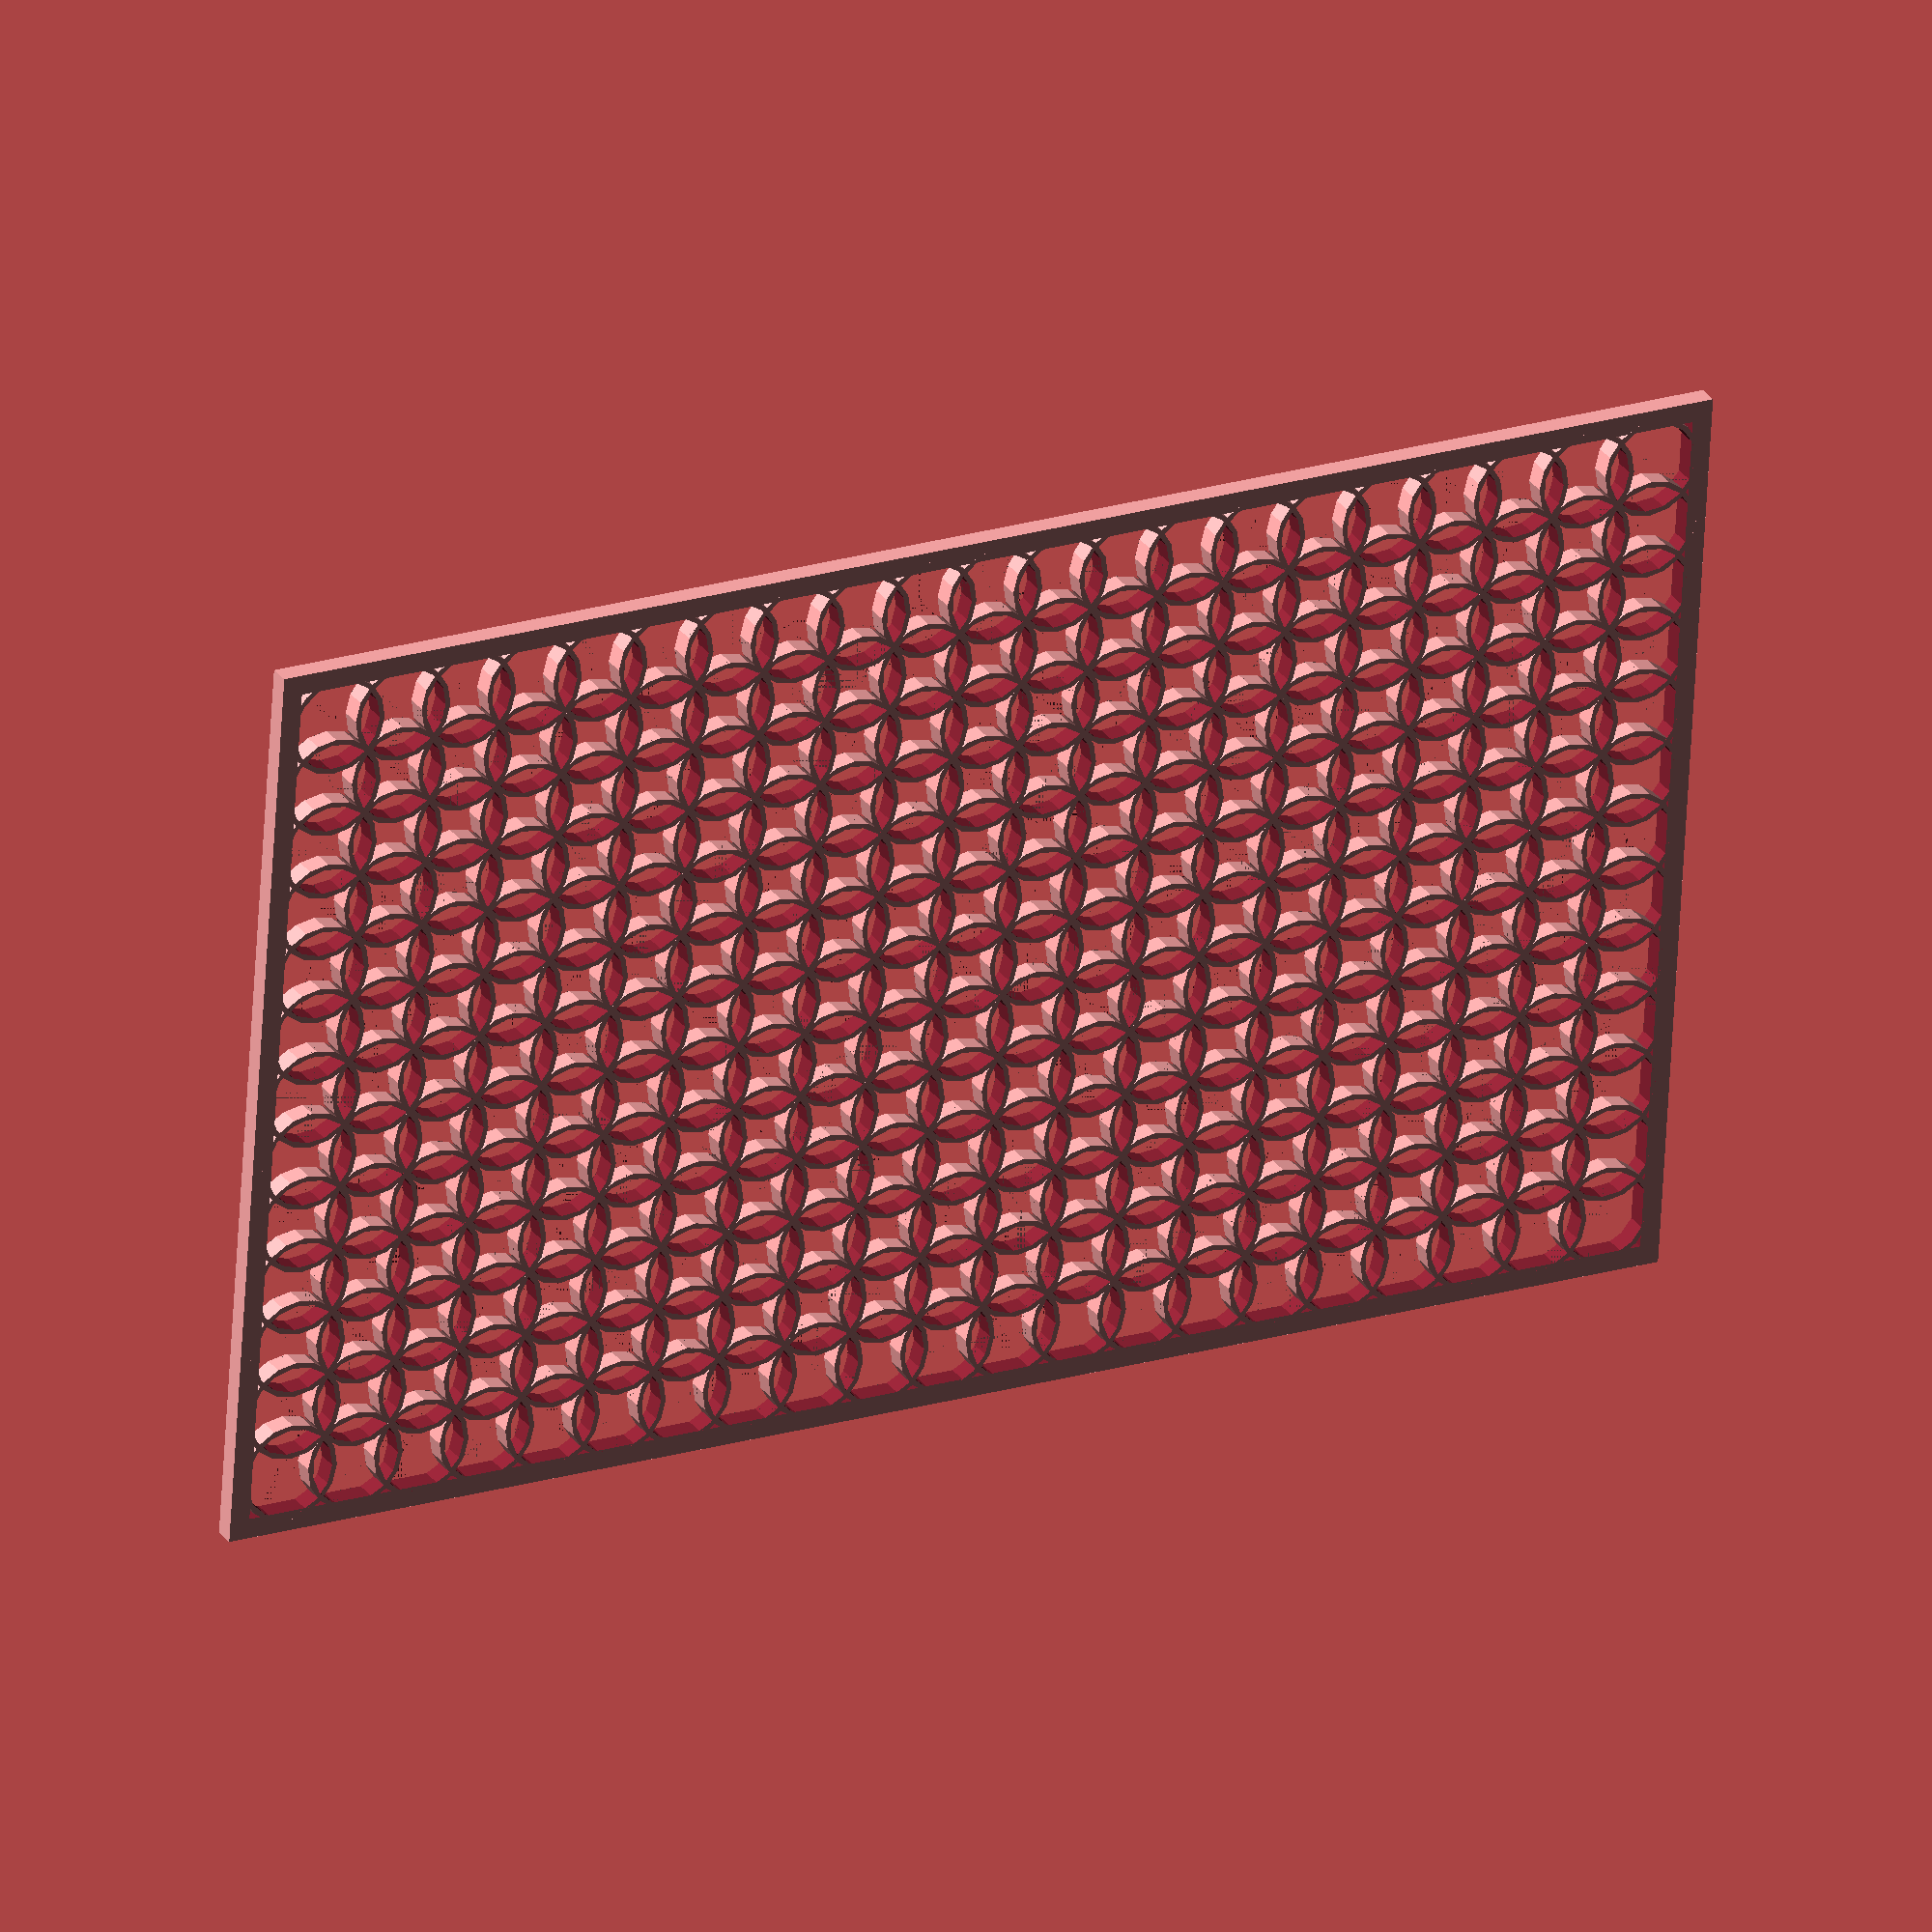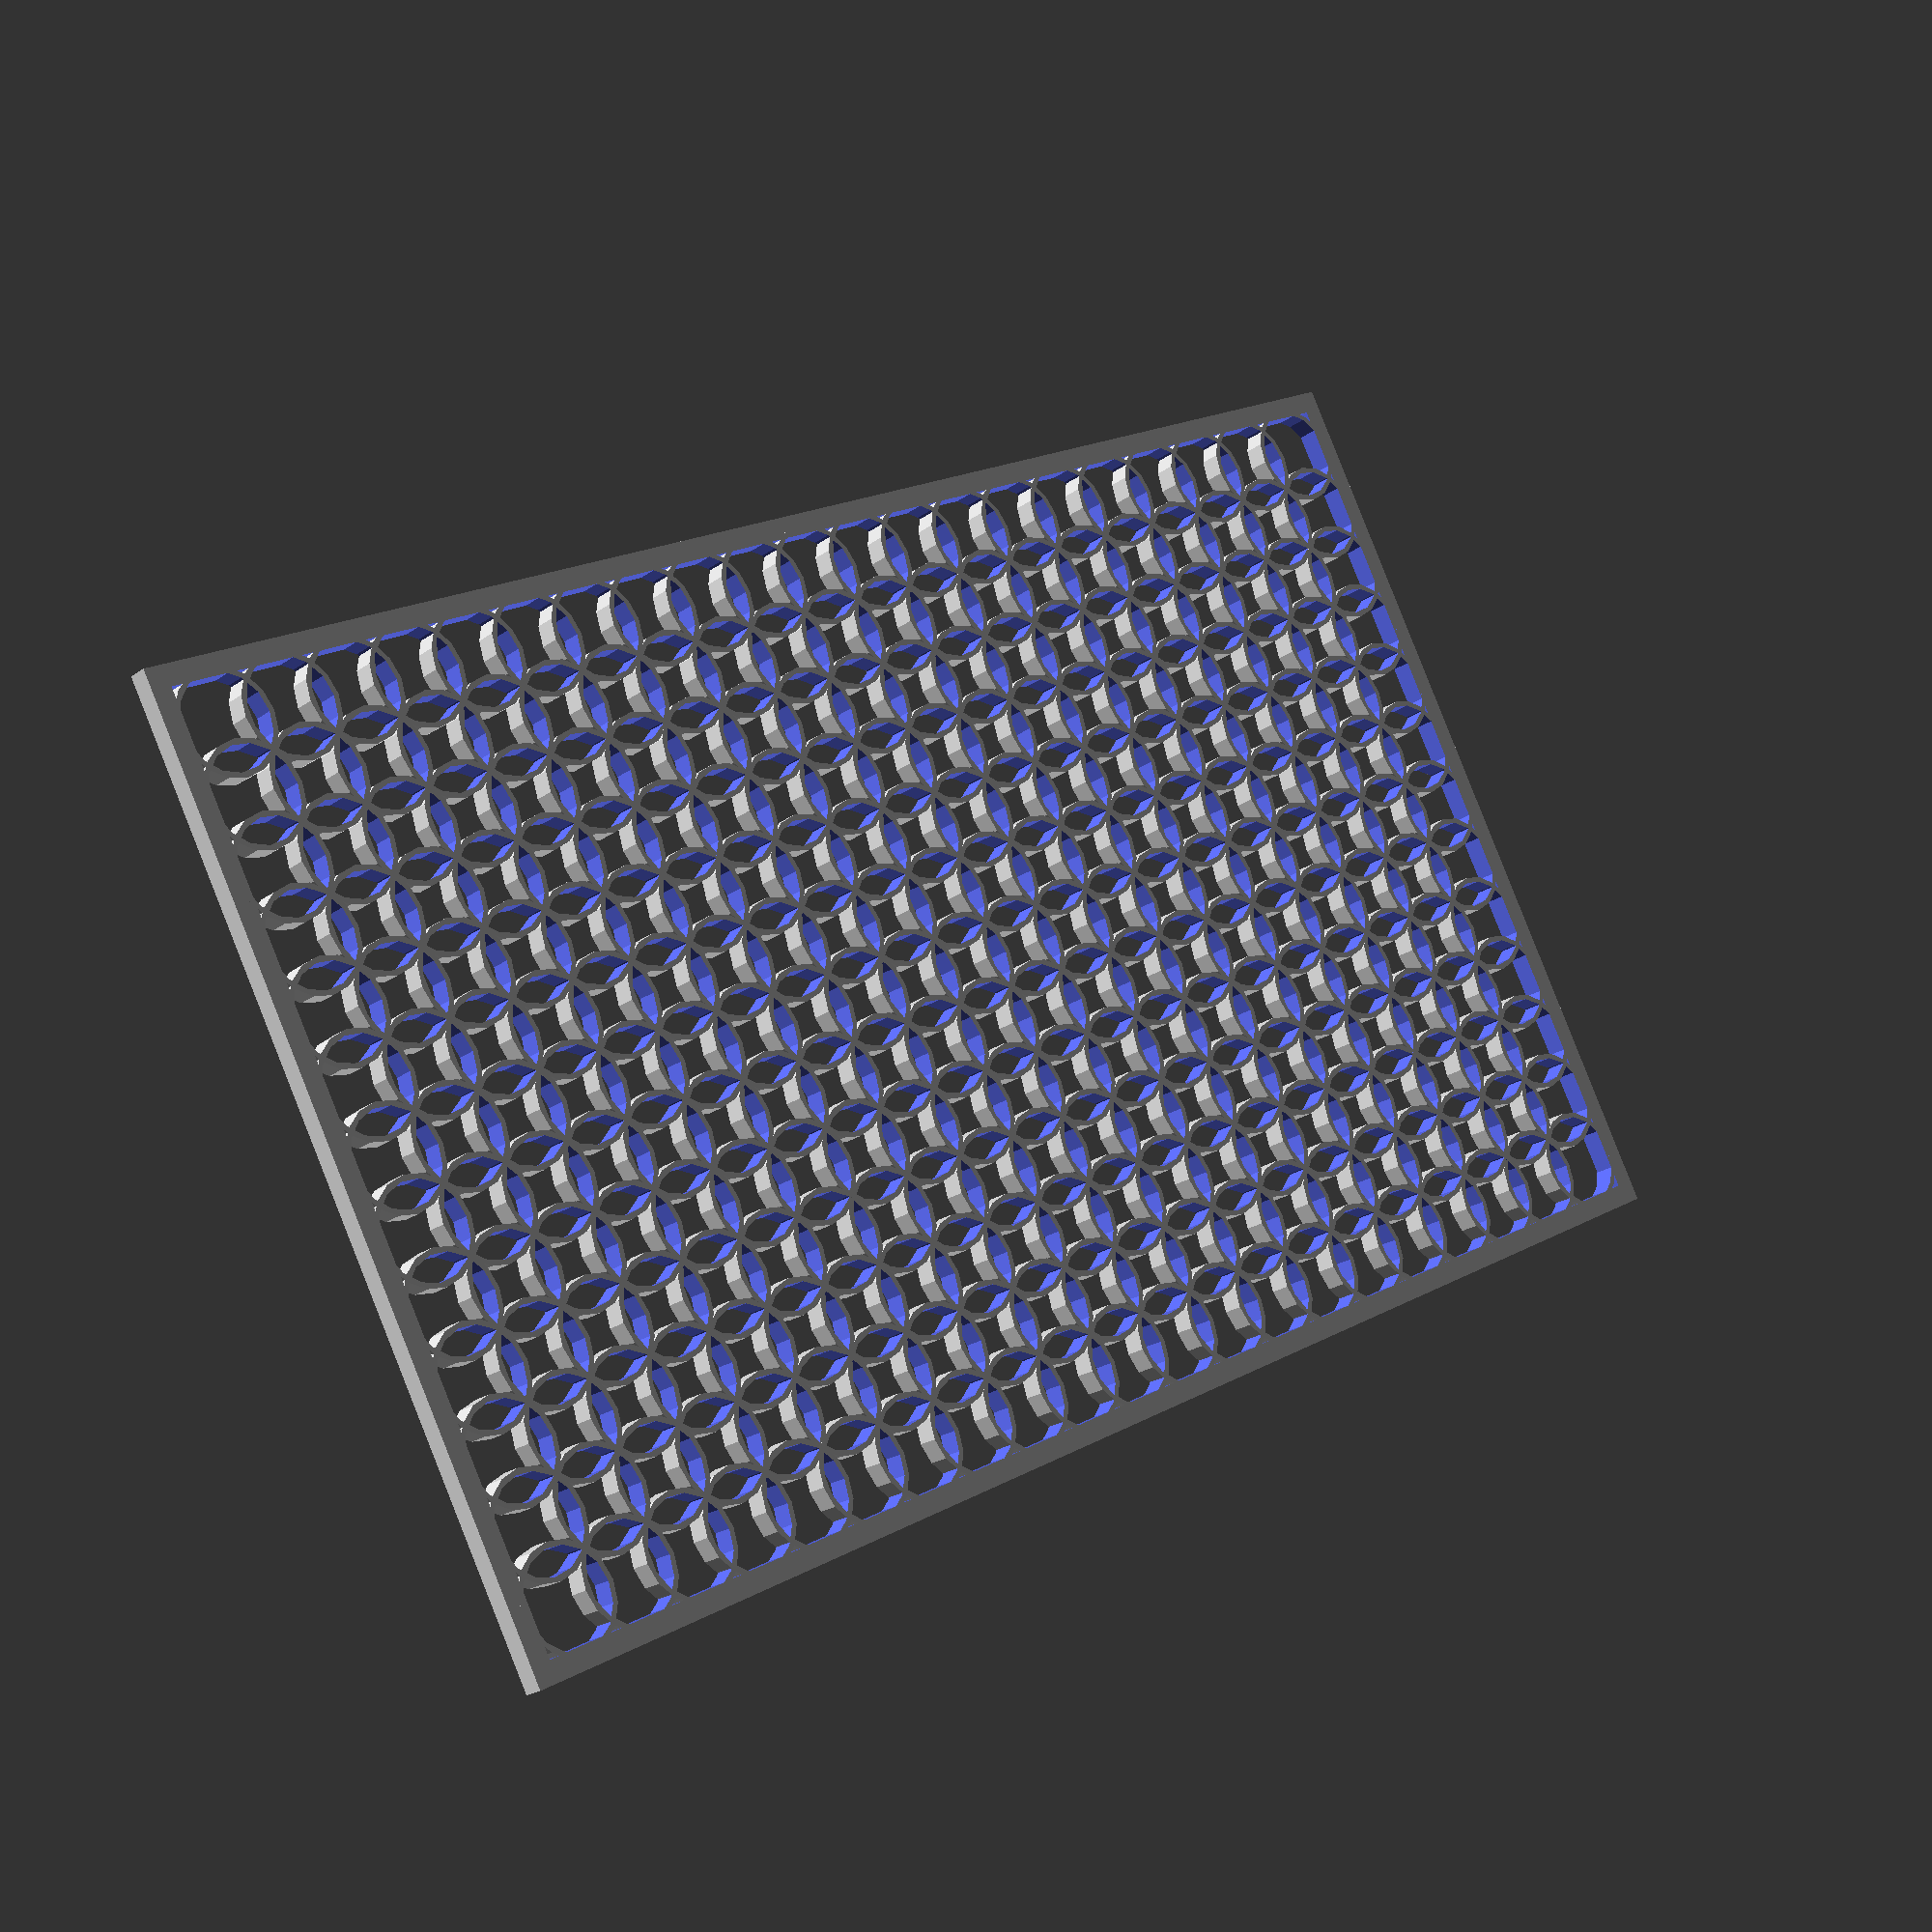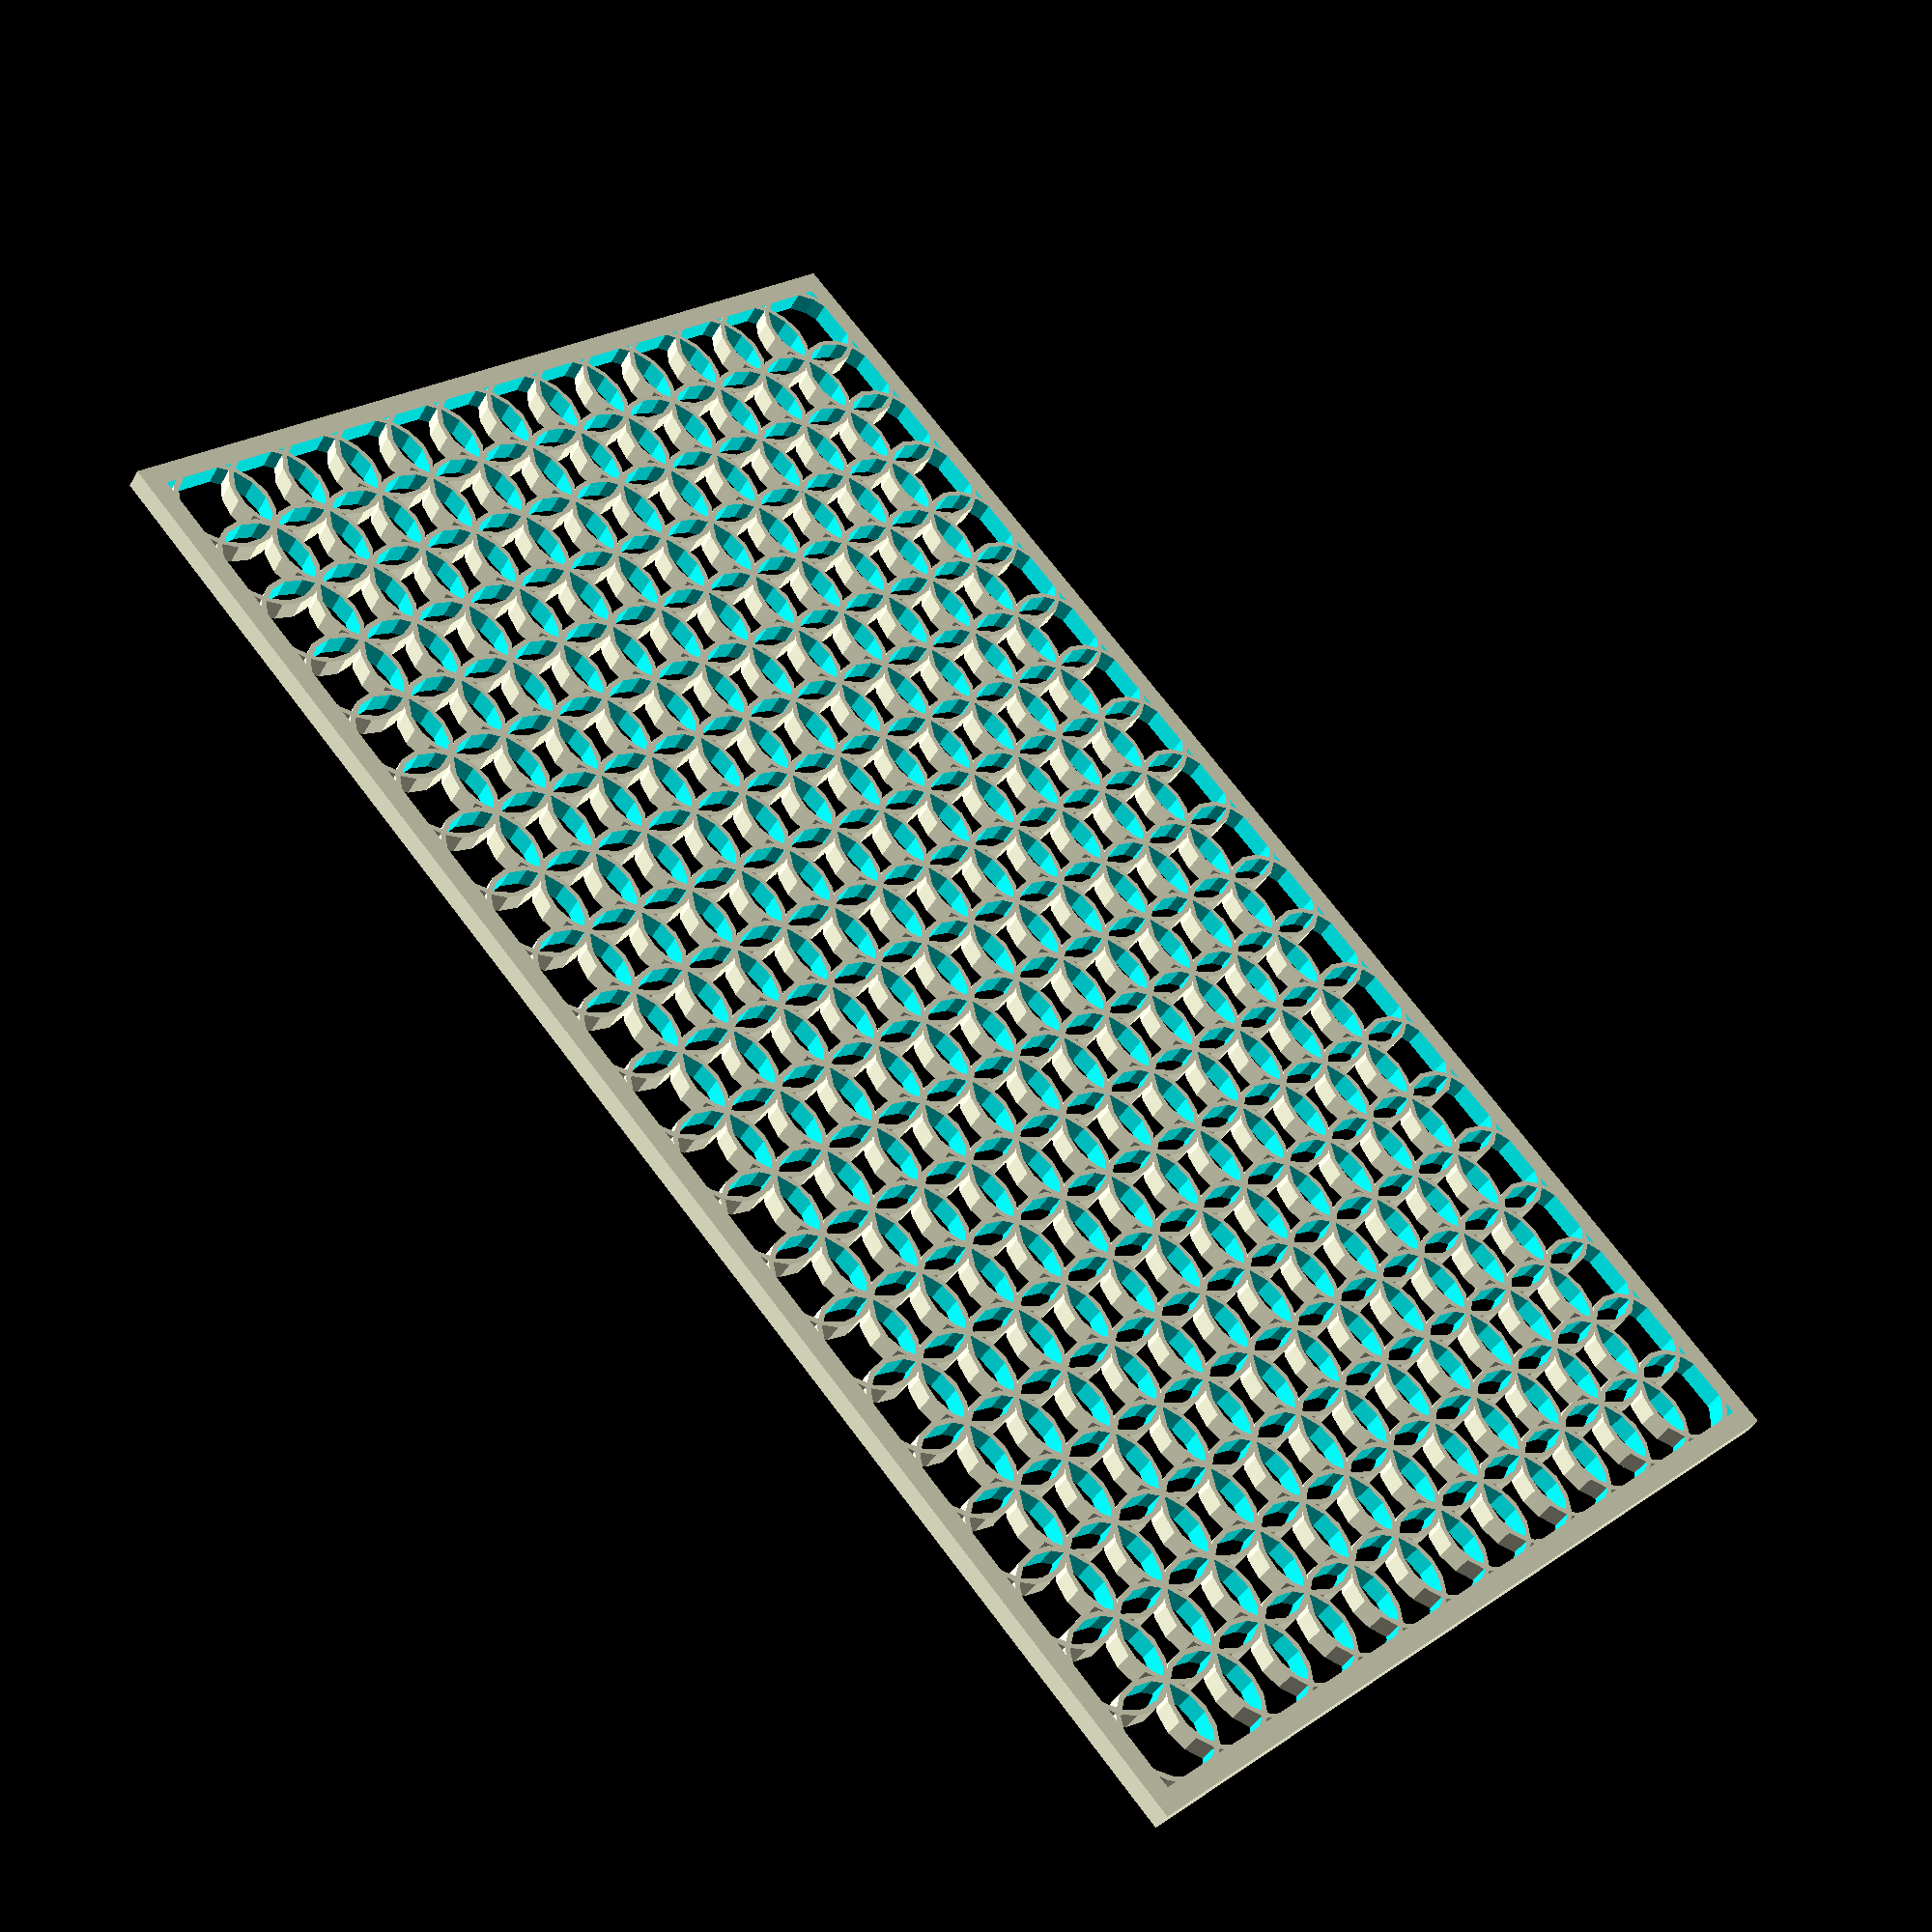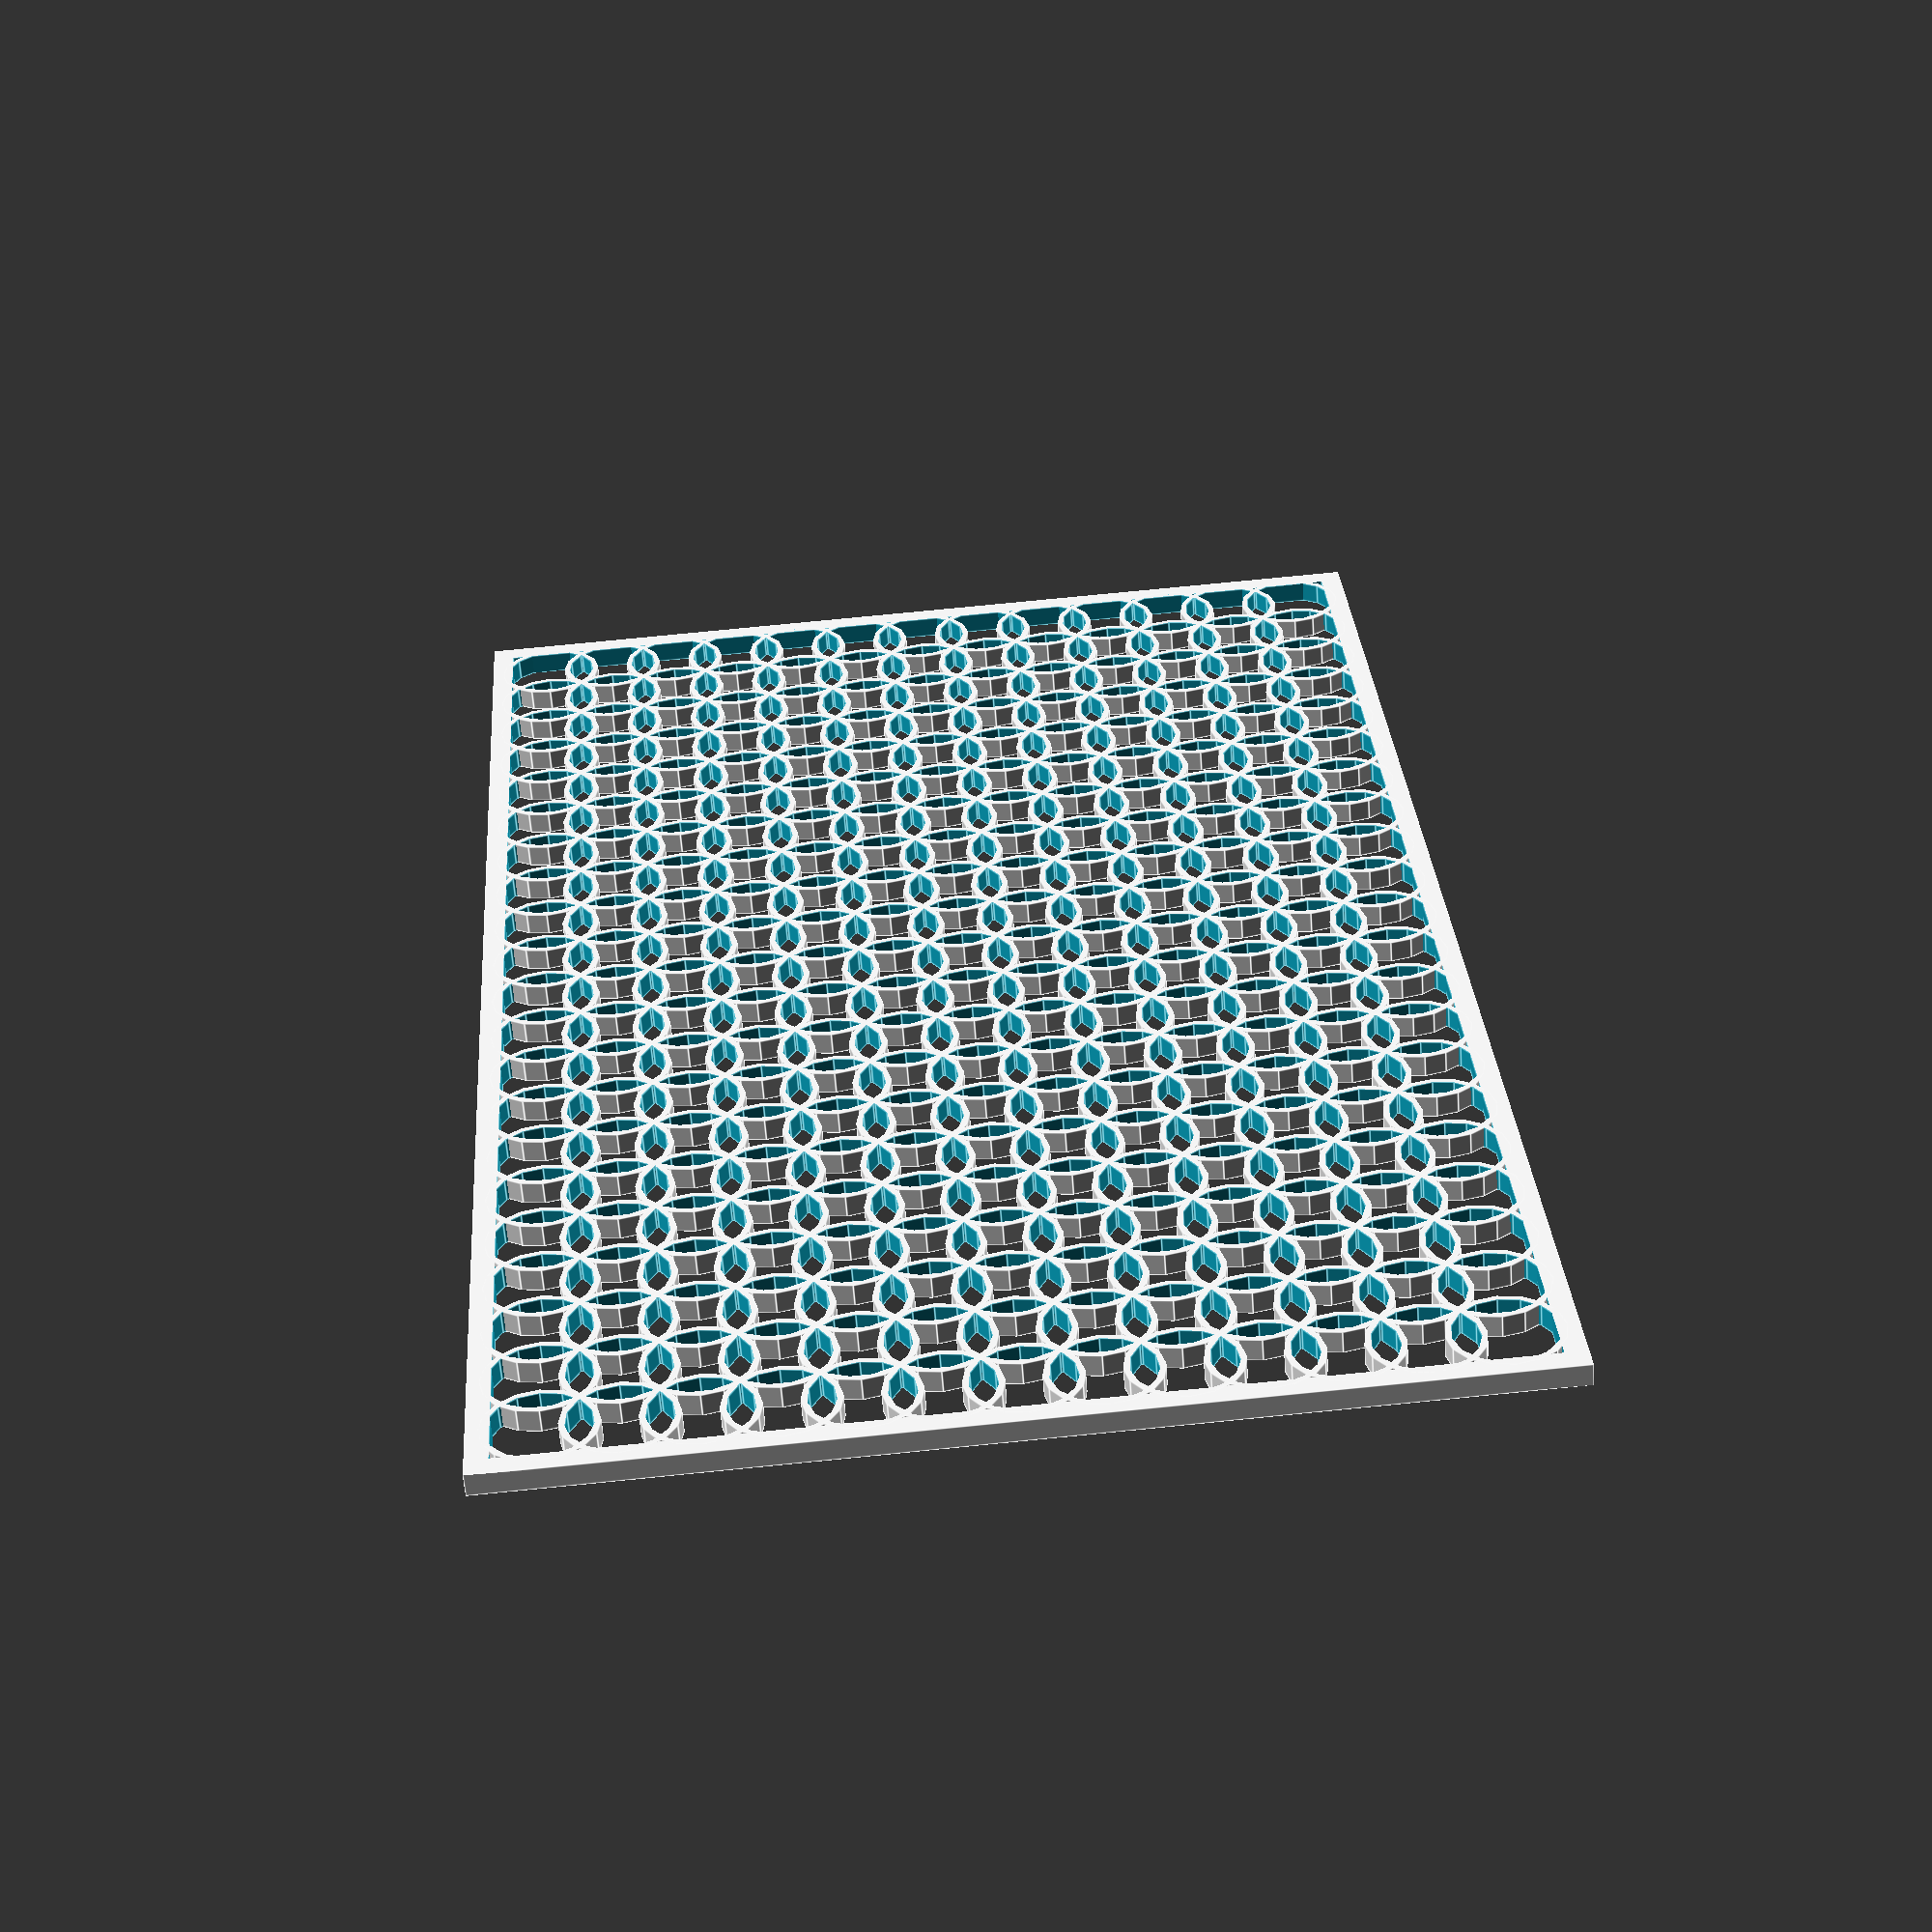
<openscad>
// Skeleton Code for UF EGN 4932
// Units in mm

_DELTA    = 0.01;

WIDTH     = 151;
HEIGHT    = 90;
THICKNESS = 2;
MARGIN    = 2;

// Create the base solid here
module main() {
    difference() {
        cube([WIDTH, HEIGHT, THICKNESS]);
        translate([MARGIN, MARGIN, -_DELTA])
            cube([WIDTH-2*MARGIN, HEIGHT-2*MARGIN, THICKNESS+2*_DELTA]);
    }
}

module ring(r_outer, r_inner, thickness=THICKNESS) {
    difference() {
        cylinder(thickness, r_outer, r_outer);
        translate([0, 0, -_DELTA])
            cylinder(thickness+2*_DELTA, r_inner, r_inner);
    }
}

// The size of the rings
Ro = 5.0;
Ri = 4.5;
// The number of rings to generate in the x and y axes
Nx = 20;
Ny = 12;
// The spacing between rings
Dx = (WIDTH-MARGIN-2*Ro)/Nx;
Dy = (HEIGHT-MARGIN-2*Ro)/Ny;
// Recursively generate the pattern here
module pattern() {
    translate([Ro+MARGIN/2, Ro+MARGIN/2, 0])
    for(i = [0 : 1 : Nx]) {
        for(j = [0 : 1 : Ny]) {
            translate([i*Dx, j*Dy, 0])
                ring(Ro, Ri);
        }
    }
}

main();
pattern();
</openscad>
<views>
elev=151.2 azim=183.7 roll=208.4 proj=o view=wireframe
elev=201.9 azim=151.8 roll=218.8 proj=p view=wireframe
elev=40.6 azim=312.7 roll=152.9 proj=p view=solid
elev=240.5 azim=86.1 roll=175.9 proj=p view=edges
</views>
